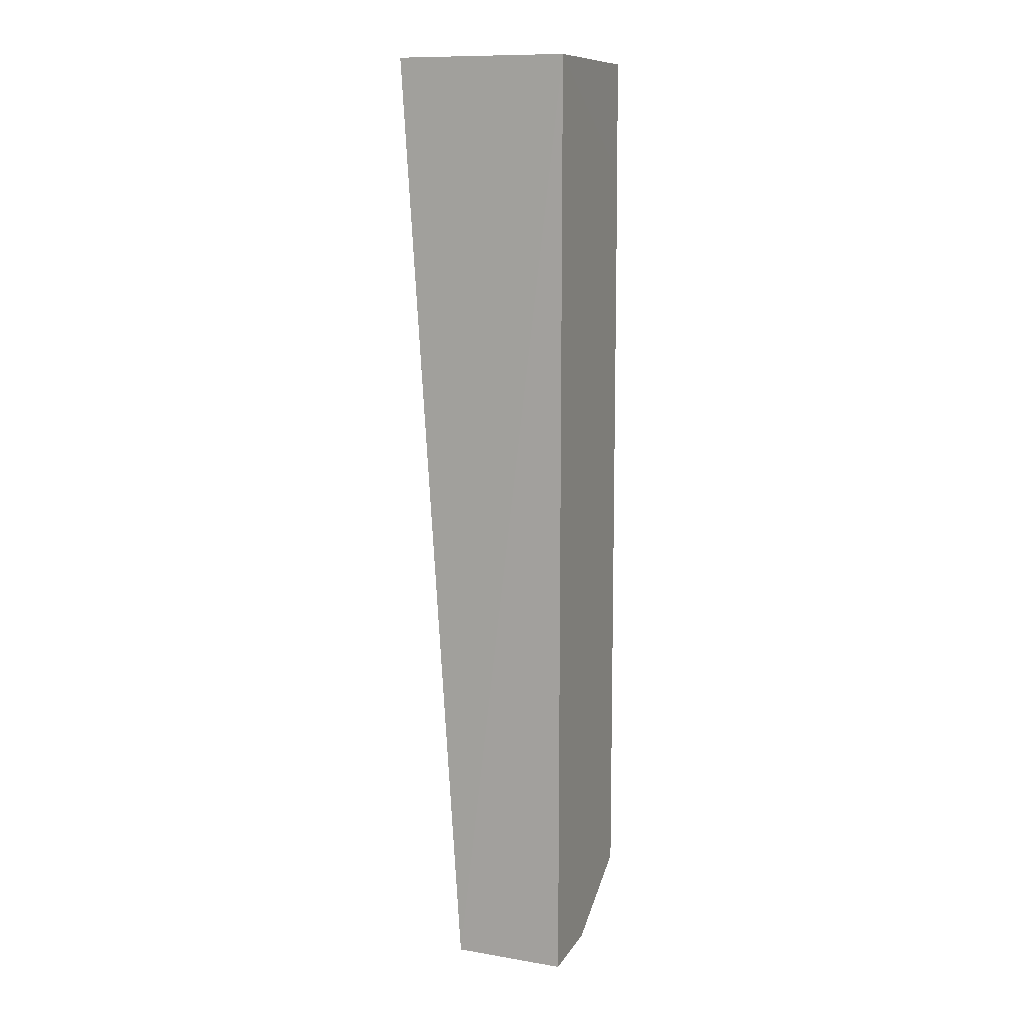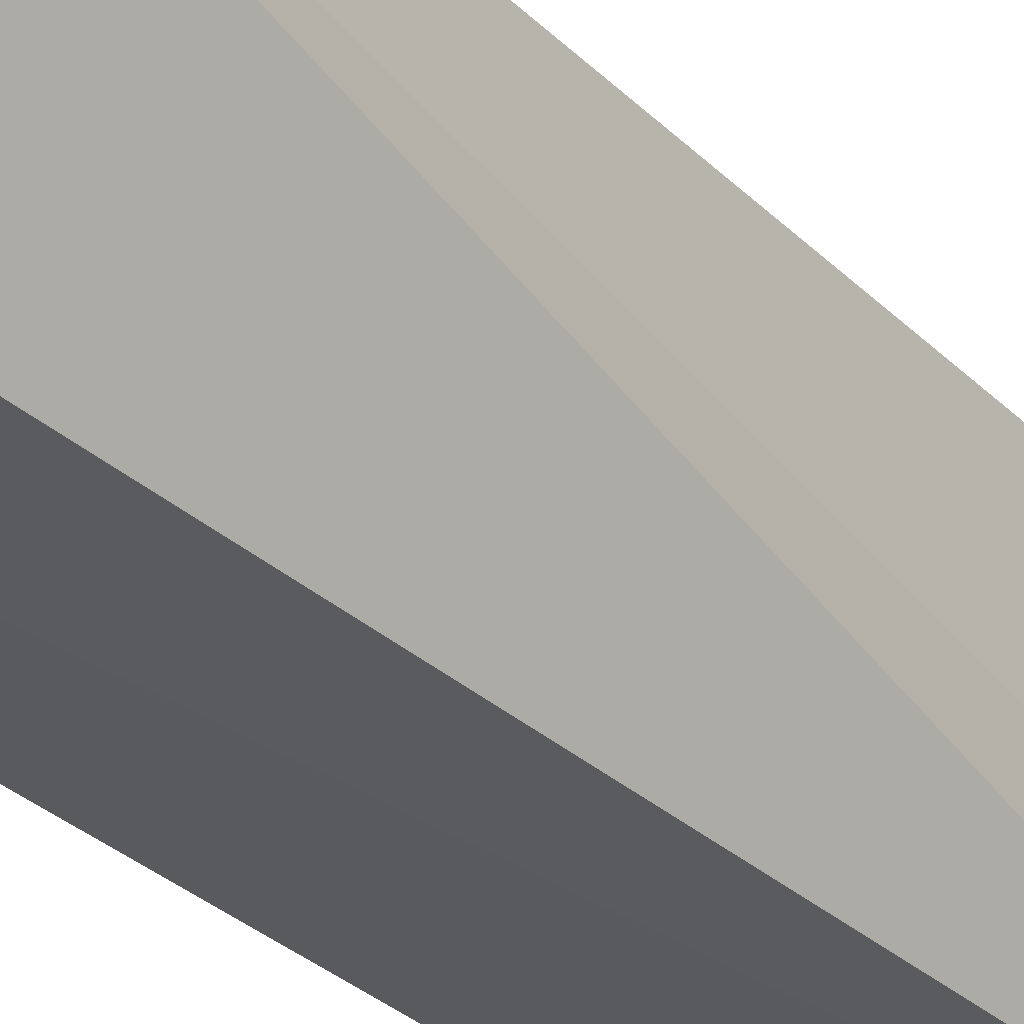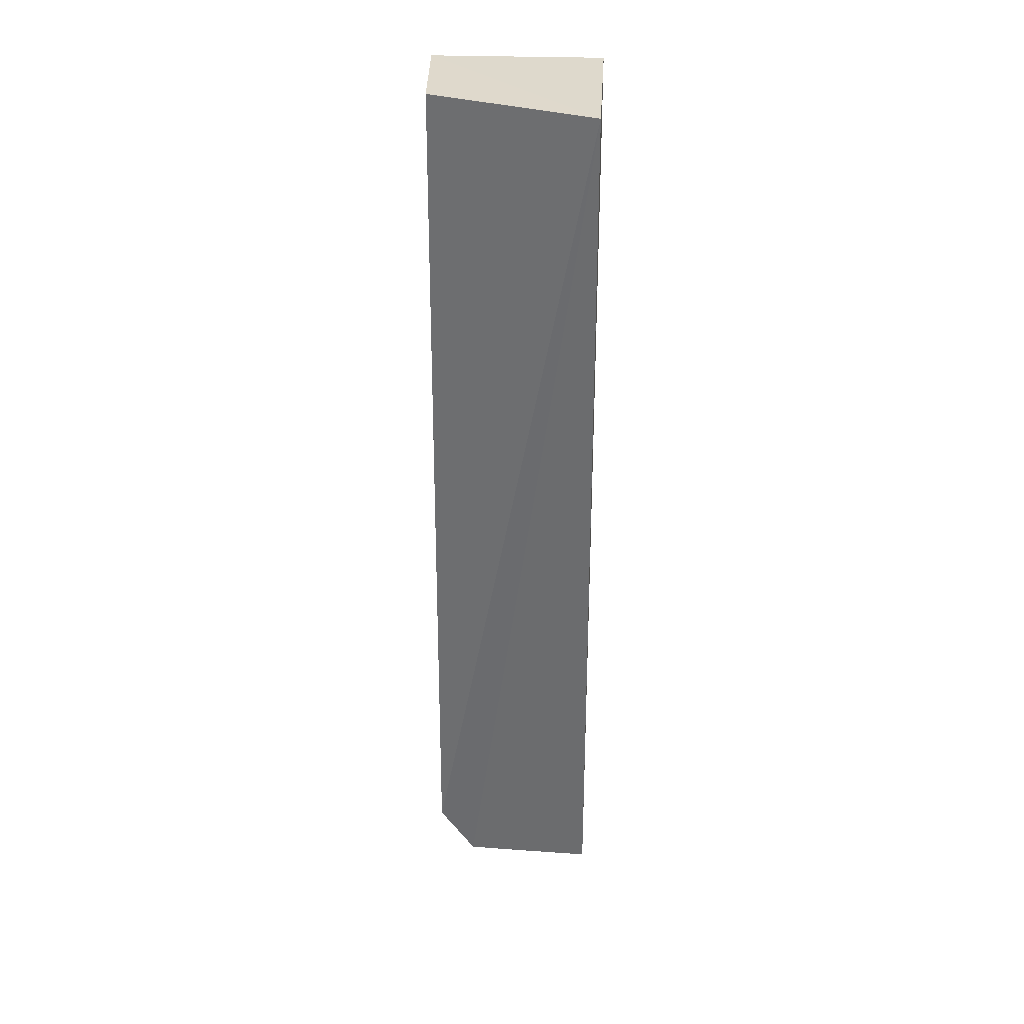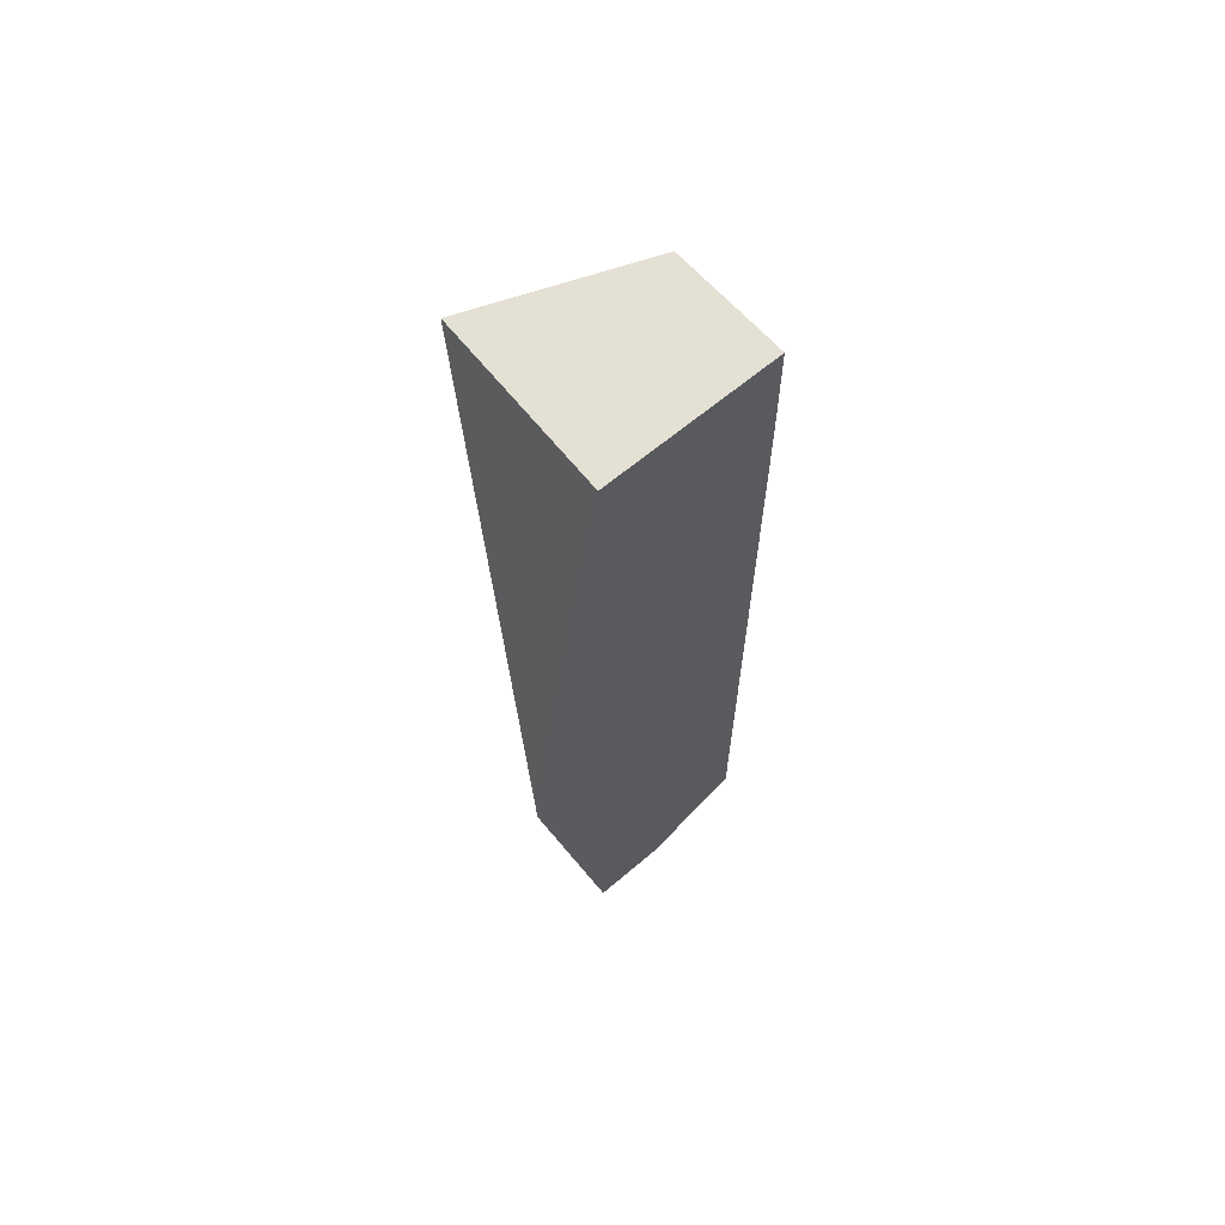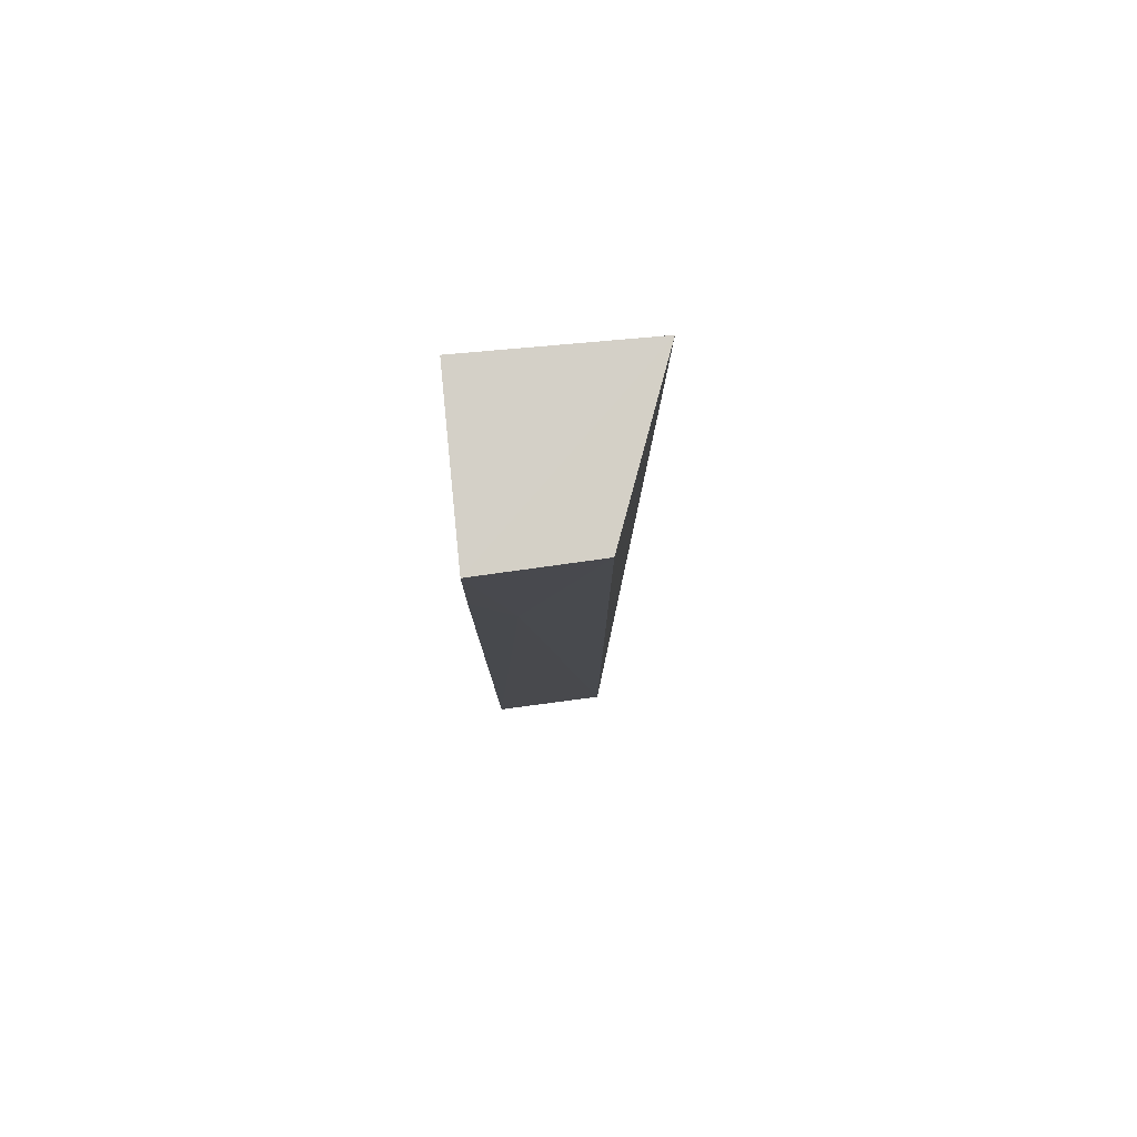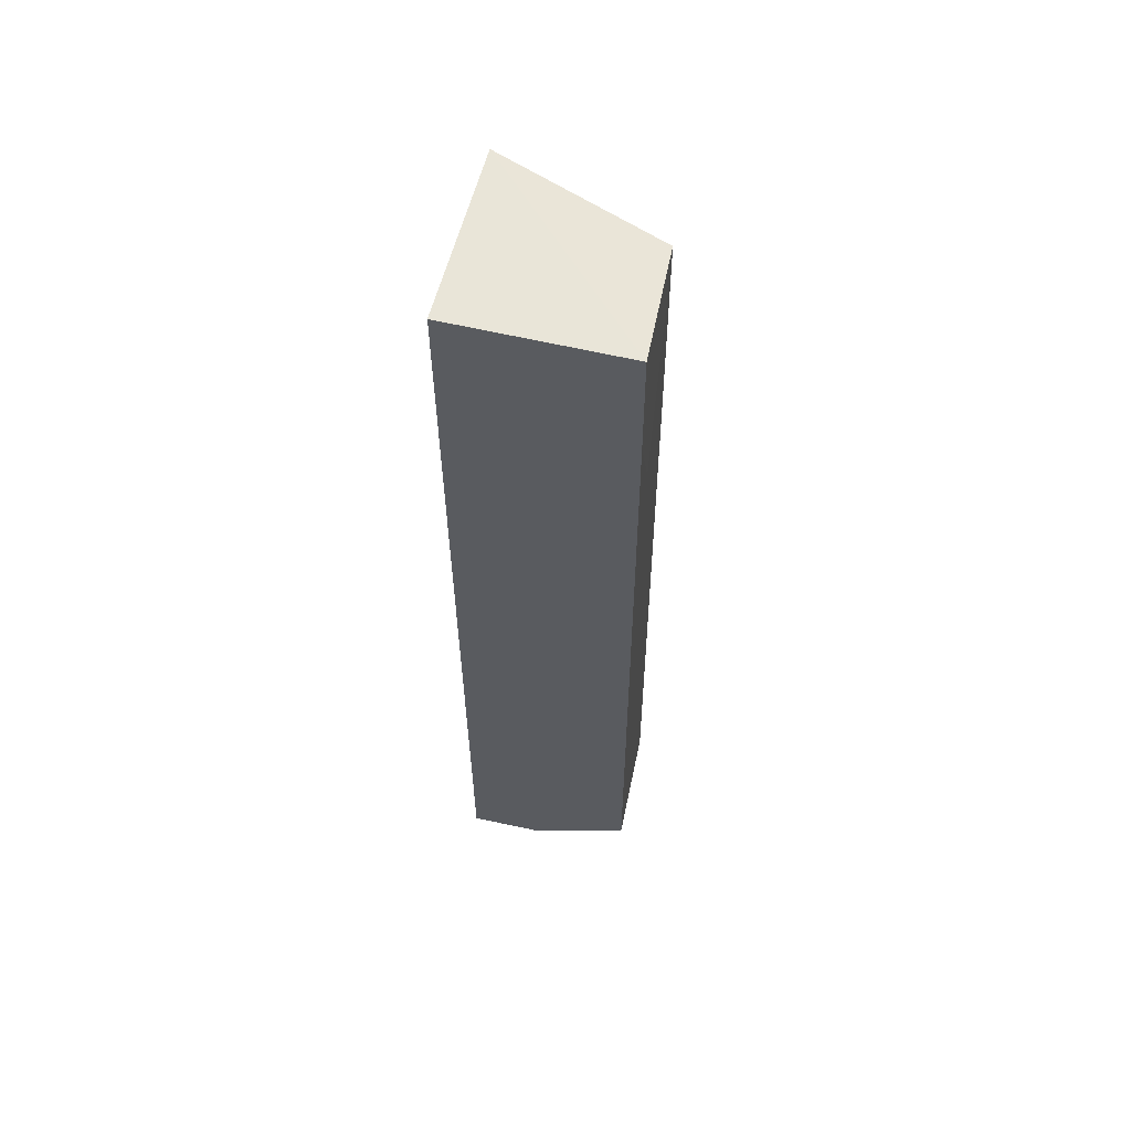
<metadata>
{"format":"obj","ext":"obj","renderer":"f3d","projection":"perspective","resolution":1024,"background":"white","views":[{"elev":10.7,"azim":-158.3,"up":"+Z"},{"elev":-30.6,"azim":38.2,"up":"+Y"},{"elev":32.4,"azim":92.6,"up":"+Z"},{"elev":65.9,"azim":-129.9,"up":"+Z"},{"elev":79.9,"azim":-5.7,"up":"+Z"},{"elev":59.4,"azim":-76.3,"up":"+Z"}]}
</metadata>
<code>
v 0.02476 -0.0103 0.06053
v 0.02081 -0.02062 0.06046
v 0.02081 -0.02086 0.004196
v 0.01363 -0.01013 0.0002928
v 0.01363 -0.01015 0.06047
v 0.02081 -0.01011 0.000348
v 0.01363 -0.02089 0.06047
v 0.02081 -0.01852 0.0007865
v 0.01599 -0.02089 0.04729
v 0.0136 -0.02093 0.05327
v 0.0136 -0.02109 0.004197
v 0.01843 -0.01854 0.0007432
v 0.02081 -0.01489 0.0005812
v 0.01361 -0.01487 0.0005709
f 1 2 3
f 6 5 1
f 6 4 5
f 7 2 1
f 7 1 5
f 8 6 1
f 8 1 3
f 9 3 2
f 9 2 7
f 10 7 5
f 10 5 4
f 10 9 7
f 11 8 3
f 11 3 9
f 11 9 10
f 12 8 11
f 13 6 8
f 13 8 12
f 13 12 4
f 13 4 6
f 14 12 11
f 14 4 12
f 14 11 10
f 14 10 4

</code>
